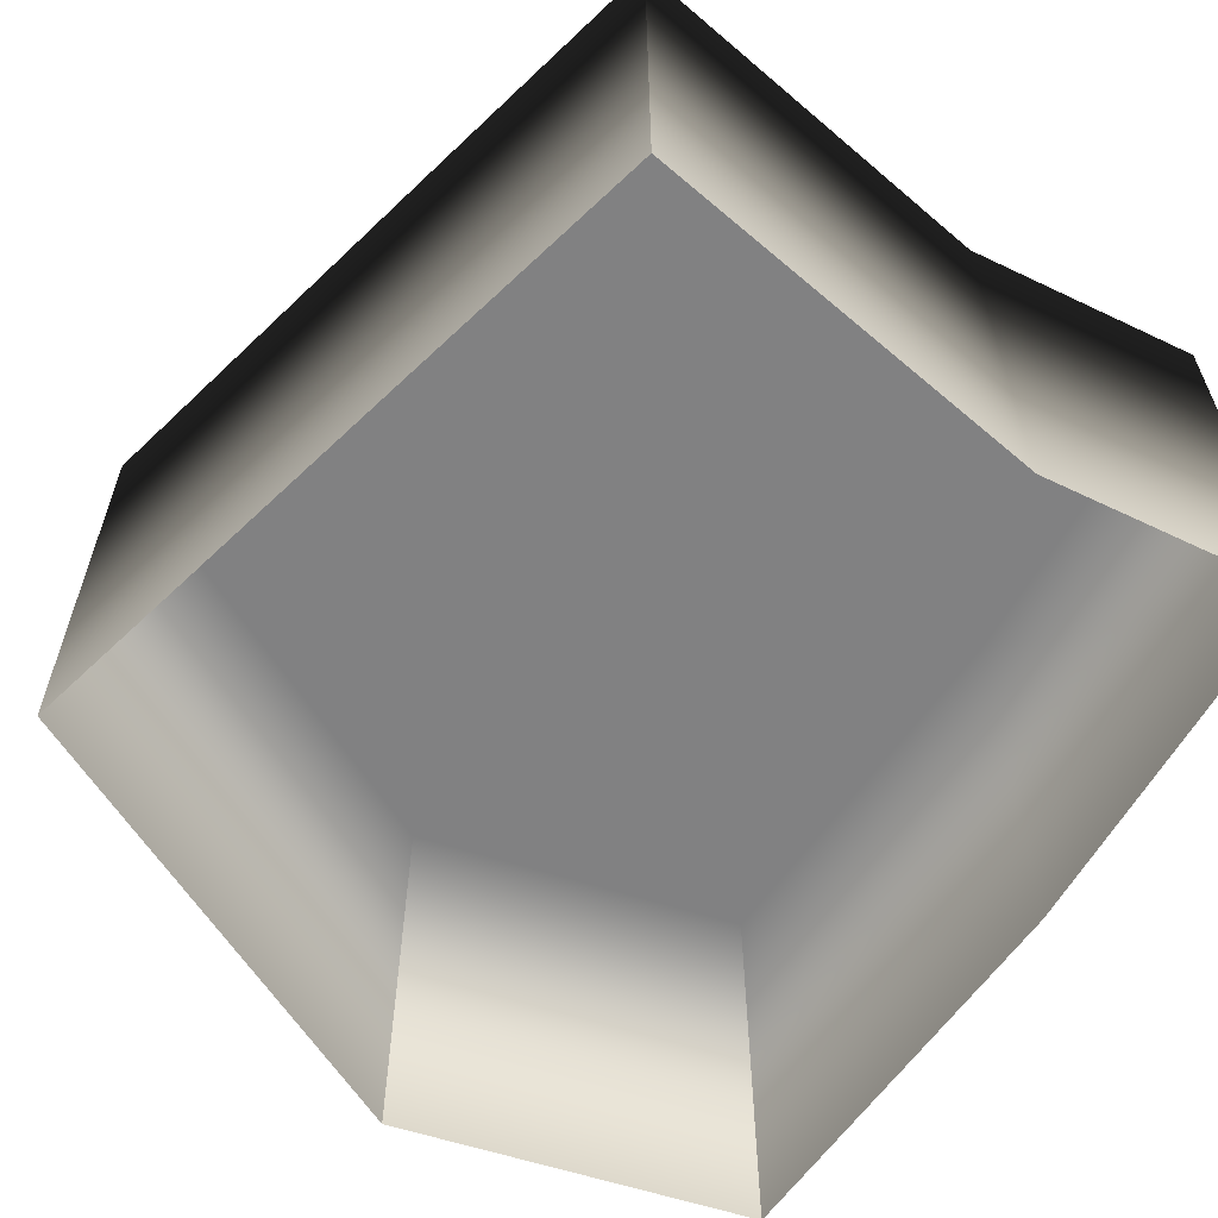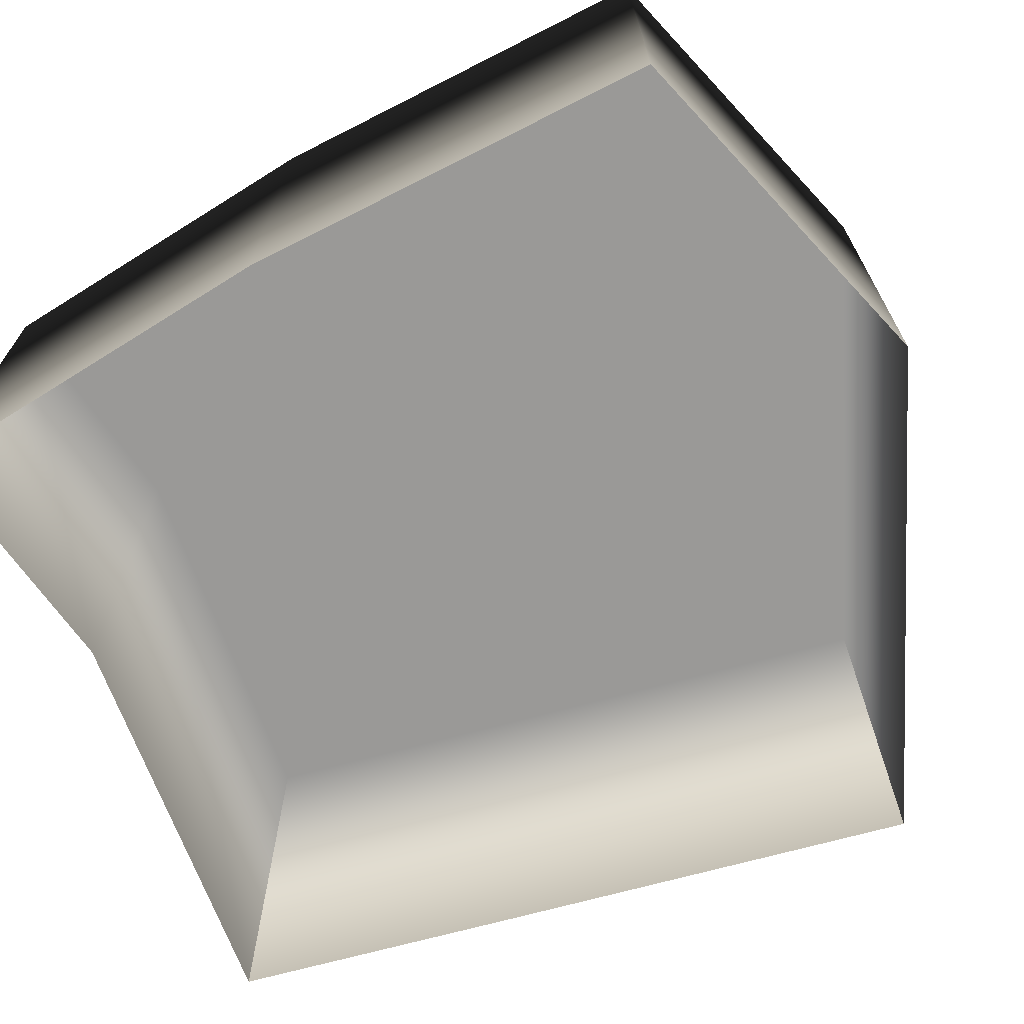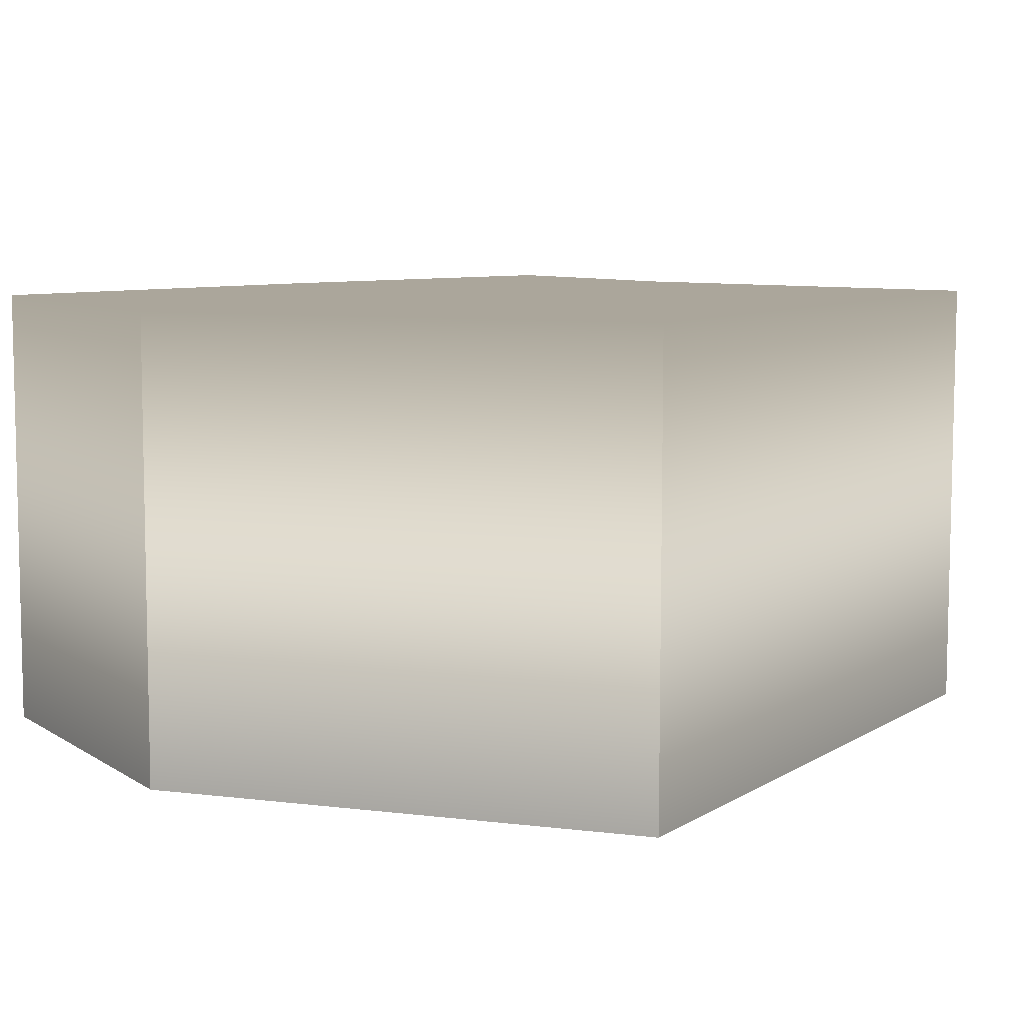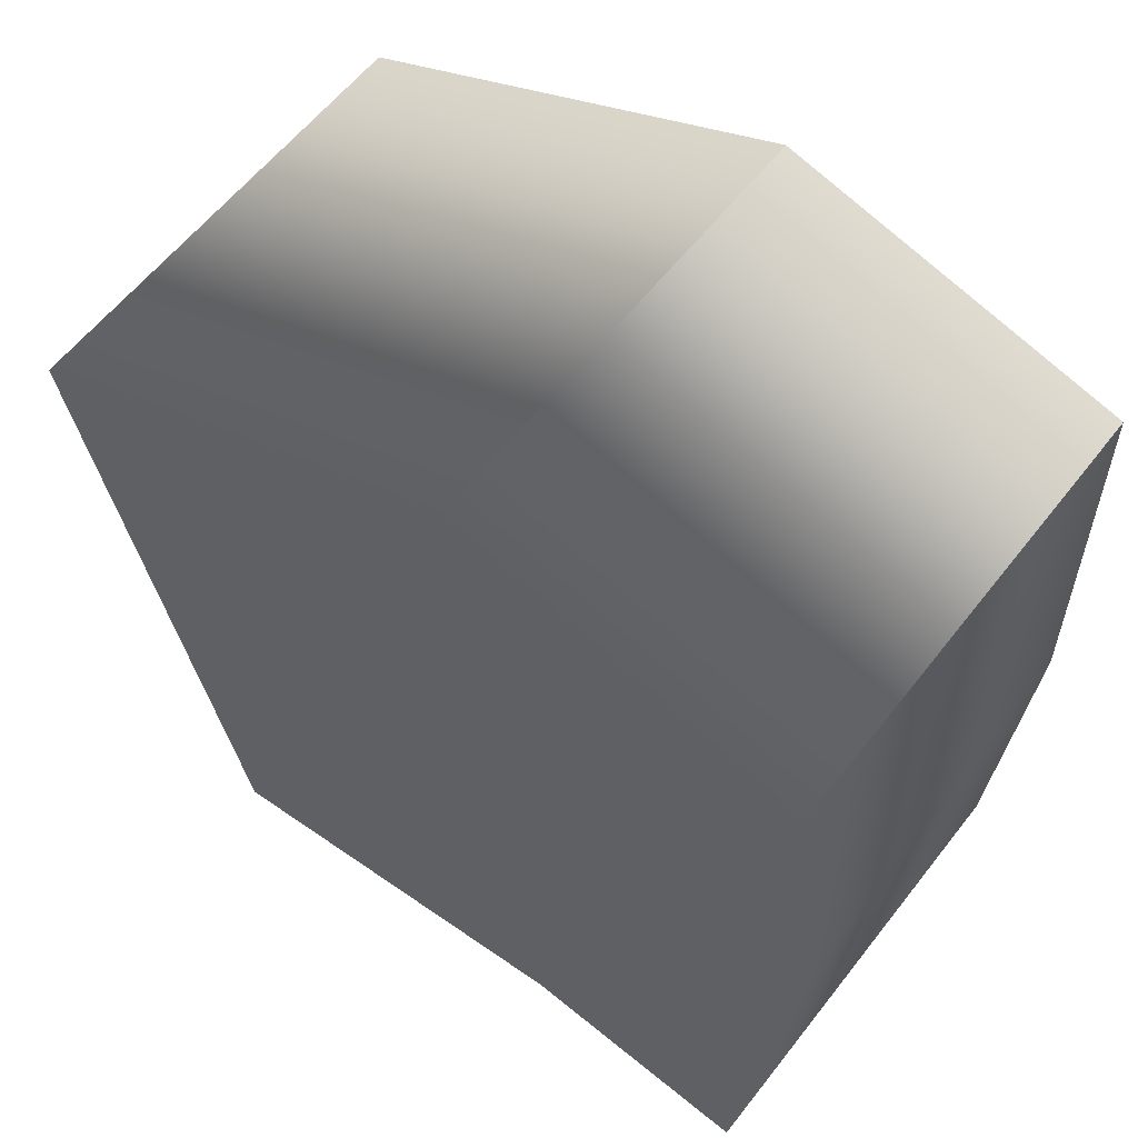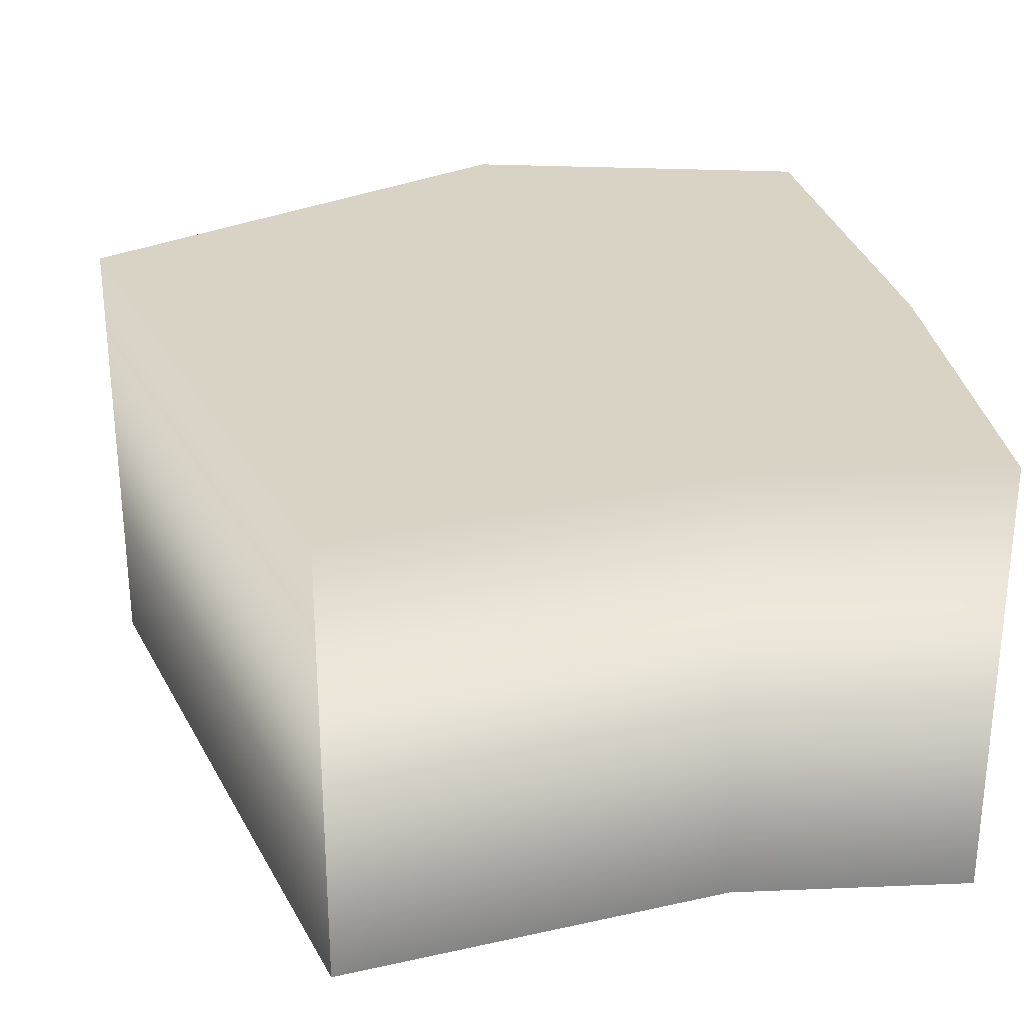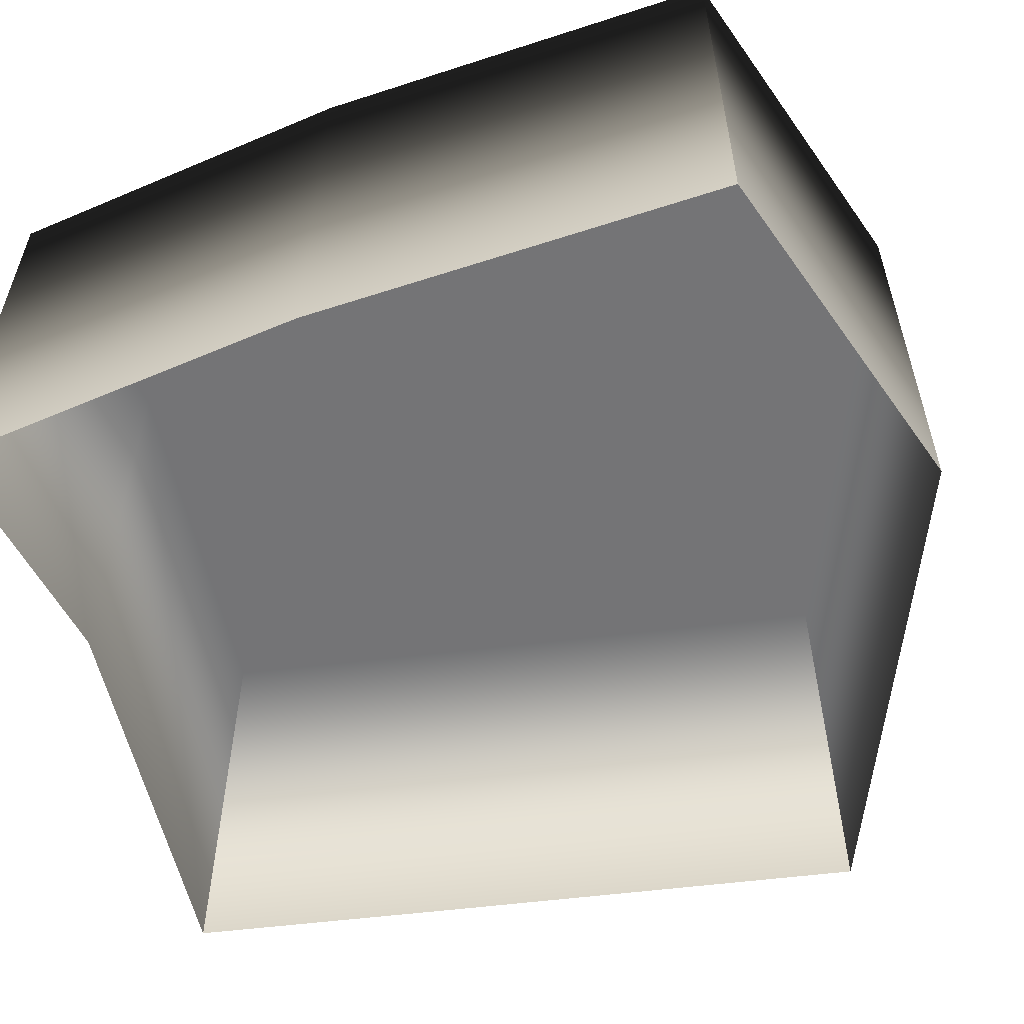
<metadata>
{"format":"obj","ext":"obj","renderer":"f3d","projection":"perspective","resolution":1024,"background":"white","views":[{"elev":-60.5,"azim":146.5,"up":"+Y"},{"elev":-68.9,"azim":-62.2,"up":"+Y"},{"elev":8.0,"azim":43.9,"up":"+Y"},{"elev":59.9,"azim":-142.3,"up":"+Z"},{"elev":28.2,"azim":169.0,"up":"+Y"},{"elev":-56.2,"azim":-70.3,"up":"+Y"}]}
</metadata>
<code>
g polySurface101
v -0.02188 3.313e-05 -0.003038
v -0.02045 3.43e-05 -0.02244
v -0.007813 1.738e-05 -0.02078
v 0.0166 -1.662e-05 -0.009545
v 0.0135 -1.03e-05 -0.02361
v 0.02145 -2.653e-05 0.01271
v -0.02154 2.92e-05 0.01901
v -0.003037 4e-06 0.02404
v -0.007839 -0.02501 -0.02127
v -0.0209 3.5e-05 -0.02301
v -0.02094 -0.02501 -0.02299
v -0.007814 1.746e-05 -0.02129
v 0.01388 -0.02502 -0.02415
v 0.01389 -1.072e-05 -0.02417
v -0.02045 3.43e-05 -0.02244
v -0.007813 1.738e-05 -0.02078
v -0.02188 3.313e-05 -0.003038
v 0.0135 -1.03e-05 -0.02361
v -0.02238 3.38e-05 -0.003052
v -0.02094 -0.02501 -0.02299
v -0.02154 2.92e-05 0.01901
v -0.02242 -0.02499 -0.003037
v -0.02203 2.979e-05 0.01939
v -0.02207 -0.02498 0.0194
v -0.003037 4e-06 0.02404
v -0.002993 3.845e-06 0.02457
v -0.02207 -0.02498 0.0194
v -0.003015 -0.02498 0.02458
v 0.02145 -2.653e-05 0.01271
v 0.02202 -2.732e-05 0.013
v -0.003015 -0.02498 0.02458
v 0.02201 -0.025 0.01301
v 0.0166 -1.662e-05 -0.009545
v 0.01709 -1.724e-05 -0.009652
v 0.02201 -0.025 0.01301
v 0.01708 -0.02502 -0.009636
v 0.01388 -0.02502 -0.02415
g polySurface101_0
f 3 2 1
f 1 4 3
f 5 3 4
f 1 6 4
f 1 7 6
f 7 8 6
g polySurface101_1
f 11 10 9
f 10 12 9
f 9 12 13
f 12 14 13
f 10 15 12
f 15 16 12
f 12 16 14
f 17 15 10
f 16 18 14
f 19 17 10
f 19 10 20
f 21 17 19
f 22 19 20
f 23 21 19
f 23 19 22
f 24 23 22
f 25 21 23
f 26 25 23
f 26 23 27
f 28 26 27
f 29 25 26
f 30 29 26
f 30 26 31
f 32 30 31
f 33 29 30
f 34 33 30
f 34 30 35
f 18 33 34
f 36 34 35
f 14 18 34
f 14 34 36
f 37 14 36

</code>
